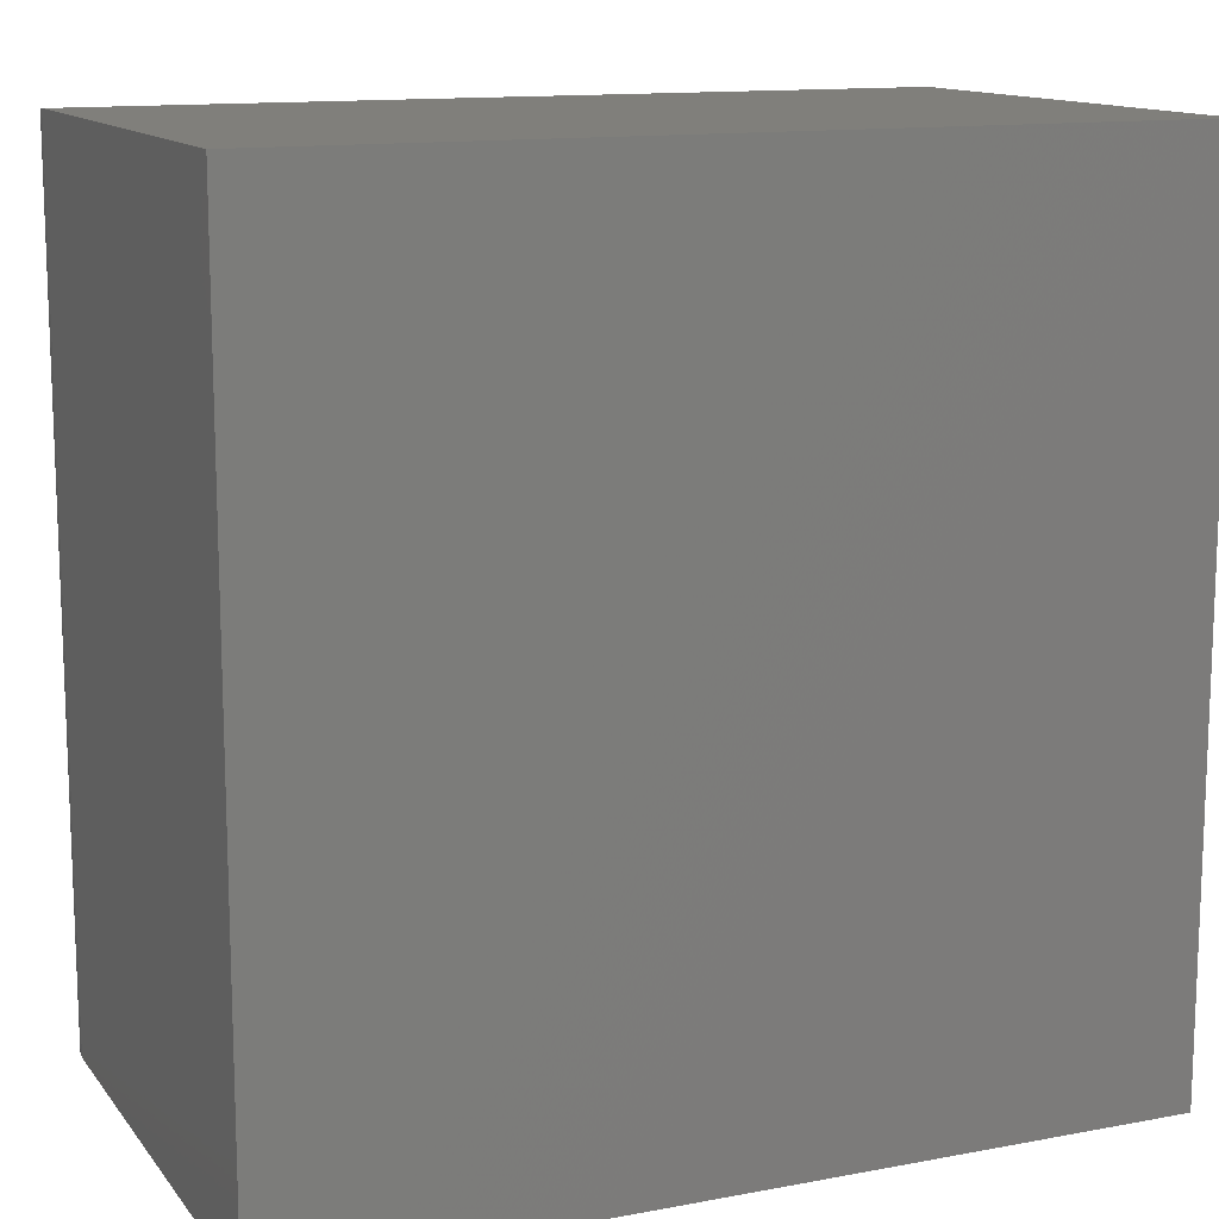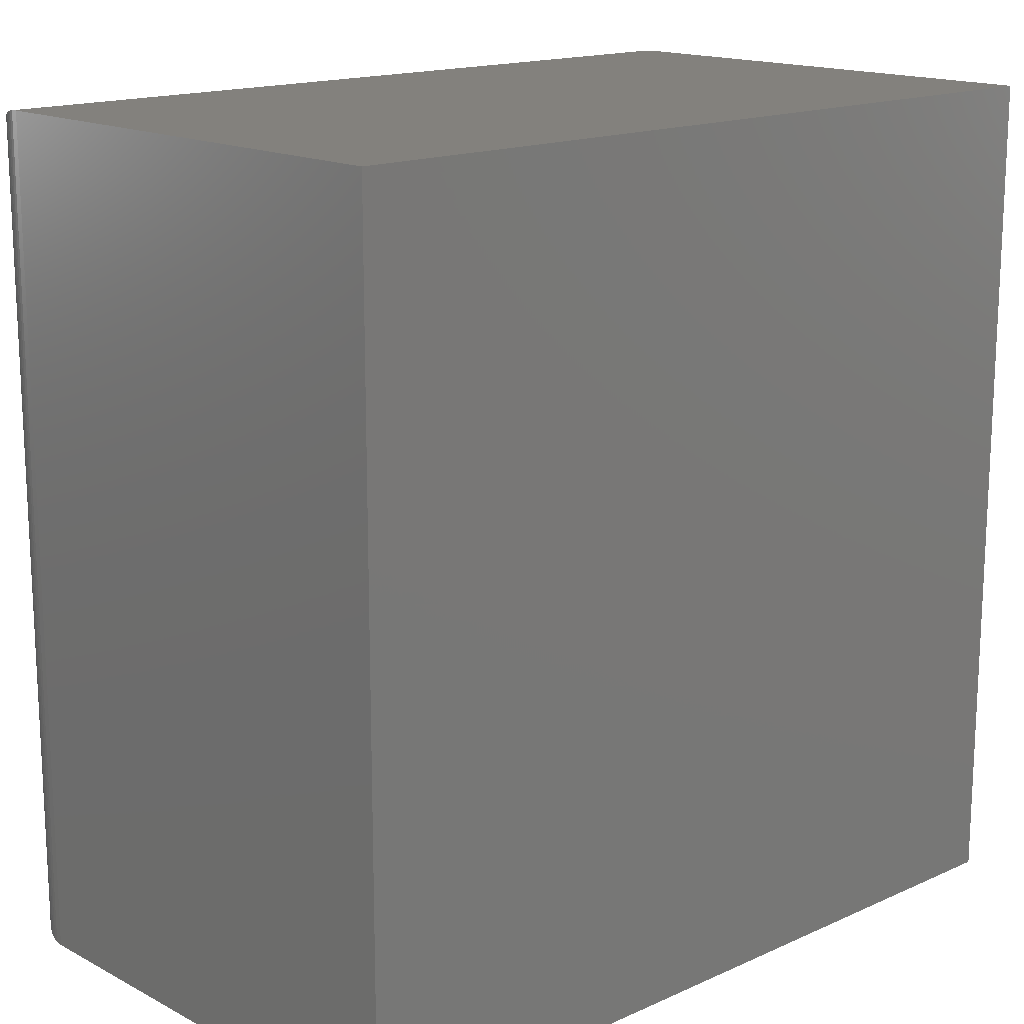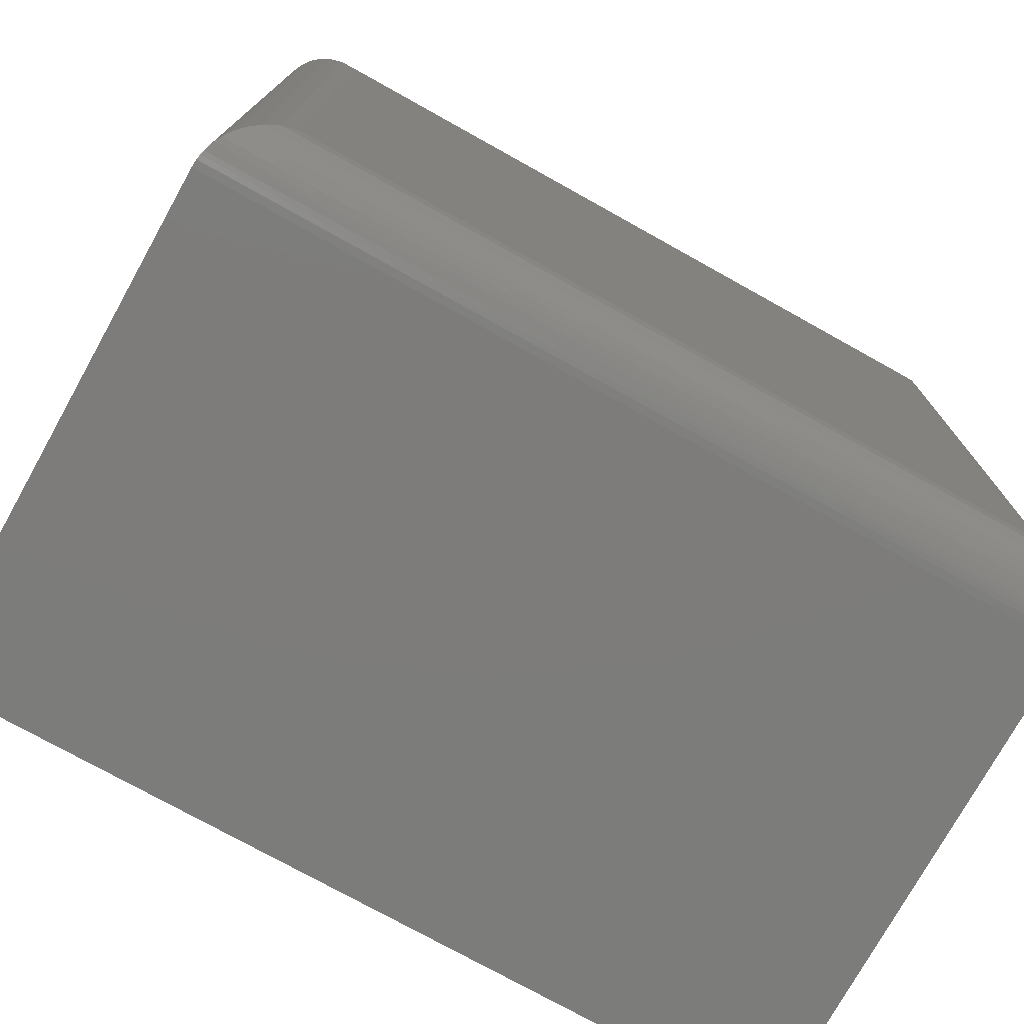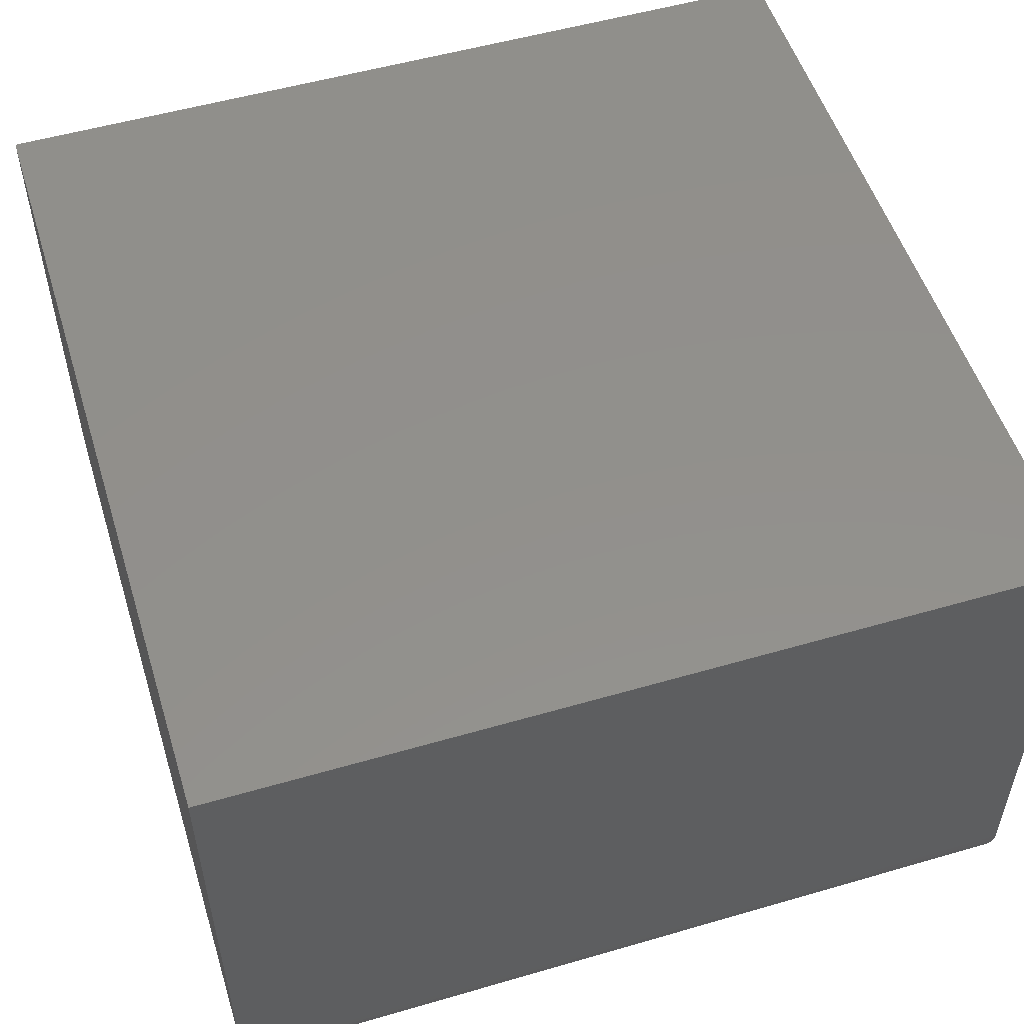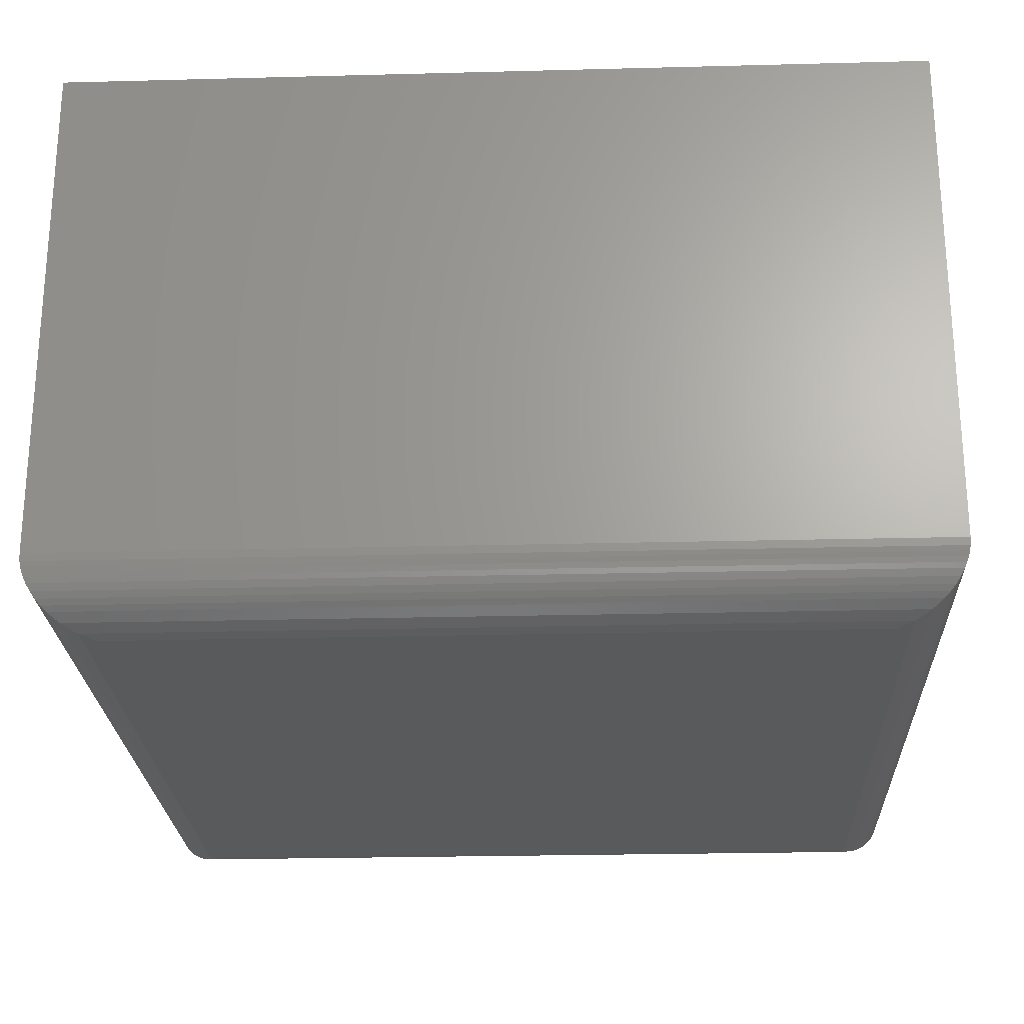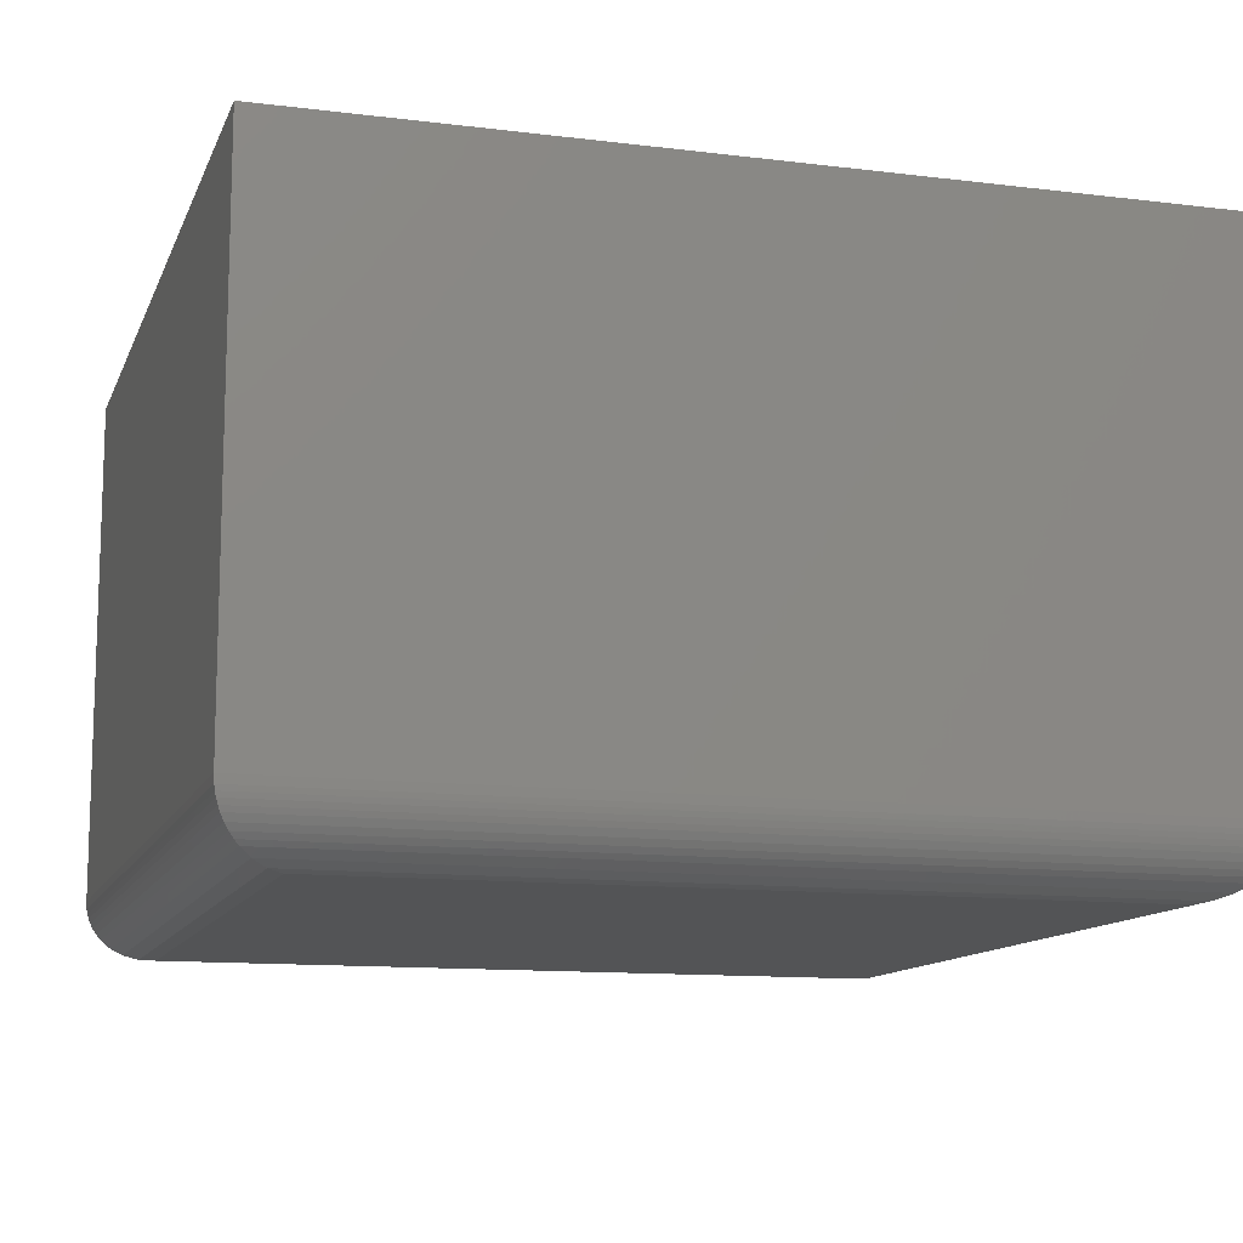
<metadata>
{"format":"stl","ext":"stl","renderer":"f3d","projection":"perspective","resolution":1024,"background":"white","views":[{"elev":13.0,"azim":156.7,"up":"+Z"},{"elev":15.9,"azim":137.1,"up":"+Z"},{"elev":-75.8,"azim":-29.1,"up":"+Z"},{"elev":53.1,"azim":-107.3,"up":"+Y"},{"elev":-24.0,"azim":-177.5,"up":"+Y"},{"elev":-12.0,"azim":73.6,"up":"+Y"}]}
</metadata>
<code>
# stl→obj: 56 verts, 108 faces
v -0.6406 -0.5 -0.6406
v 0.6406 -0.5 -0.6406
v -0.6406 -0.5 0.6406
v 0.6406 -0.5 0.6406
v -0.75 -0.3906 0.75
v -0.75 0.5 0.75
v -0.75 -0.3906 -0.75
v -0.75 0.5 -0.75
v 0.75 -0.3906 0.75
v 0.75 0.5 0.75
v 0.75 -0.3906 -0.75
v 0.75 0.5 -0.75
v 0.6663 -0.4969 -0.6663
v 0.6663 -0.4969 0.6663
v 0.7492 -0.4041 -0.7492
v 0.7478 -0.4125 0.7478
v 0.7478 -0.4125 -0.7478
v 0.7458 -0.4206 0.7458
v 0.7458 -0.4206 -0.7458
v 0.7429 -0.4295 0.7429
v 0.7429 -0.4295 -0.7429
v 0.7393 -0.4379 0.7393
v 0.7393 -0.4379 -0.7393
v 0.691 -0.4877 -0.691
v 0.7492 -0.4041 0.7492
v 0.733 -0.4491 -0.733
v 0.733 -0.4491 0.733
v 0.7258 -0.4592 -0.7258
v 0.7258 -0.4592 0.7258
v 0.7179 -0.4681 -0.7179
v 0.7179 -0.4681 0.7179
v 0.7093 -0.4758 -0.7093
v 0.7093 -0.4758 0.7093
v 0.691 -0.4877 0.691
v -0.6663 -0.4969 -0.6663
v -0.7492 -0.4041 -0.7492
v -0.7478 -0.4125 -0.7478
v -0.7458 -0.4206 -0.7458
v -0.7429 -0.4295 -0.7429
v -0.7393 -0.4379 -0.7393
v -0.691 -0.4877 -0.691
v -0.733 -0.4491 -0.733
v -0.7258 -0.4592 -0.7258
v -0.7179 -0.4681 -0.7179
v -0.7093 -0.4758 -0.7093
v -0.6663 -0.4969 0.6663
v -0.7492 -0.4041 0.7492
v -0.7478 -0.4125 0.7478
v -0.7458 -0.4206 0.7458
v -0.7429 -0.4295 0.7429
v -0.7393 -0.4379 0.7393
v -0.691 -0.4877 0.691
v -0.733 -0.4491 0.733
v -0.7258 -0.4592 0.7258
v -0.7179 -0.4681 0.7179
v -0.7093 -0.4758 0.7093
f 1 2 3
f 3 2 4
f 5 6 7
f 7 6 8
f 9 10 5
f 5 10 6
f 11 12 9
f 9 12 10
f 7 8 11
f 11 8 12
f 4 13 14
f 4 2 13
f 15 16 17
f 17 16 18
f 17 18 19
f 19 18 20
f 19 20 21
f 21 20 22
f 21 22 23
f 24 14 13
f 11 9 15
f 15 9 25
f 15 25 16
f 23 22 26
f 26 22 27
f 26 27 28
f 28 27 29
f 28 29 30
f 30 29 31
f 30 31 32
f 32 31 33
f 32 33 24
f 24 33 34
f 24 34 14
f 2 35 13
f 2 1 35
f 36 17 37
f 37 17 19
f 37 19 38
f 38 19 21
f 38 21 39
f 39 21 23
f 39 23 40
f 41 13 35
f 7 11 36
f 36 11 15
f 36 15 17
f 40 23 42
f 42 23 26
f 42 26 43
f 43 26 28
f 43 28 44
f 44 28 30
f 44 30 45
f 45 30 32
f 45 32 41
f 41 32 24
f 41 24 13
f 1 46 35
f 1 3 46
f 47 37 48
f 48 37 38
f 48 38 49
f 49 38 39
f 49 39 50
f 50 39 40
f 50 40 51
f 52 35 46
f 5 7 47
f 47 7 36
f 47 36 37
f 51 40 53
f 53 40 42
f 53 42 54
f 54 42 43
f 54 43 55
f 55 43 44
f 55 44 56
f 56 44 45
f 56 45 52
f 52 45 41
f 52 41 35
f 3 14 46
f 3 4 14
f 25 48 16
f 16 48 49
f 16 49 18
f 18 49 50
f 18 50 20
f 20 50 51
f 20 51 22
f 34 46 14
f 9 5 25
f 25 5 47
f 25 47 48
f 22 51 27
f 27 51 53
f 27 53 29
f 29 53 54
f 29 54 31
f 31 54 55
f 31 55 33
f 33 55 56
f 33 56 34
f 34 56 52
f 34 52 46
f 8 6 12
f 12 6 10

</code>
